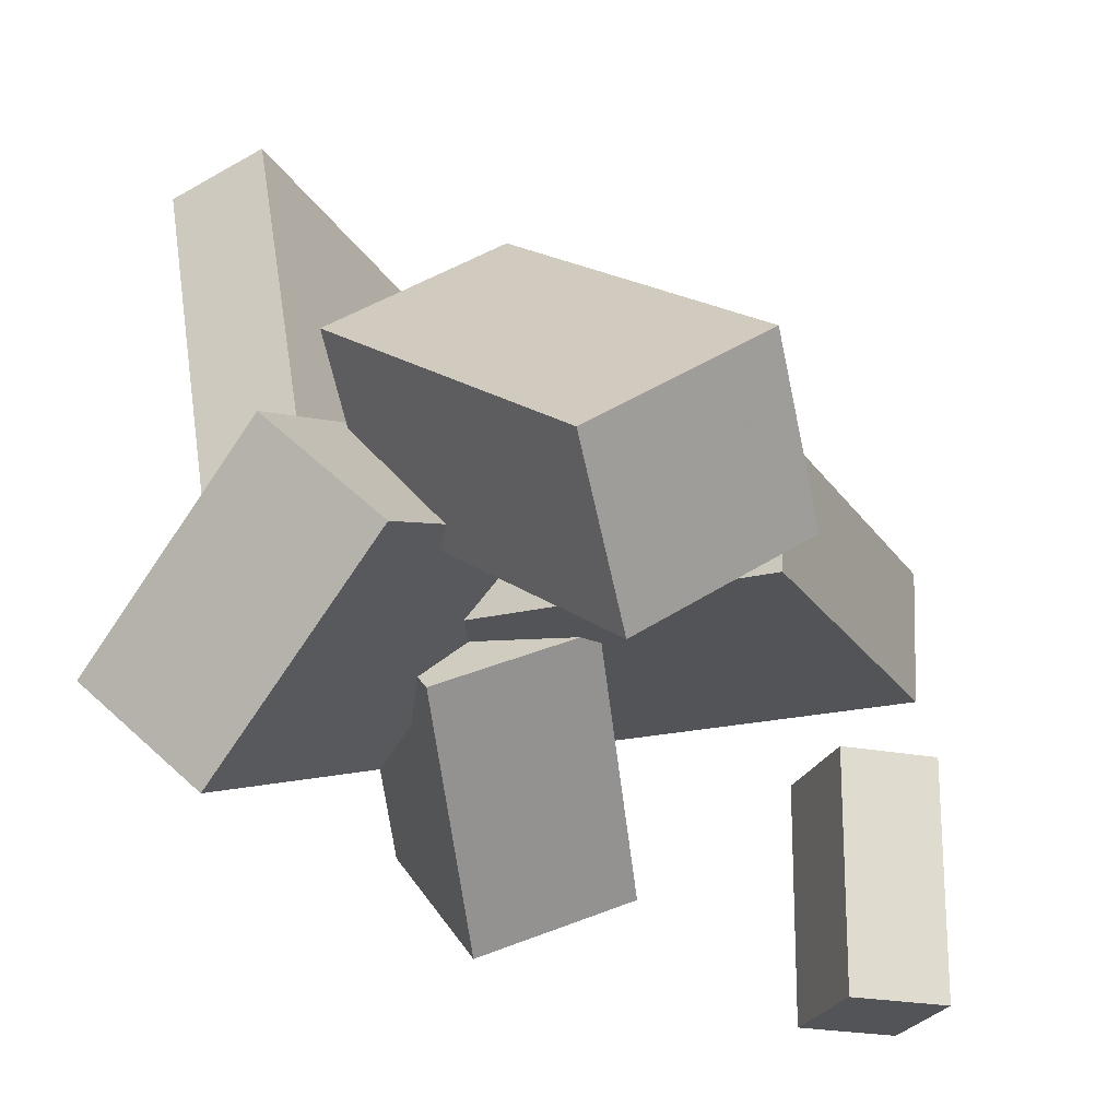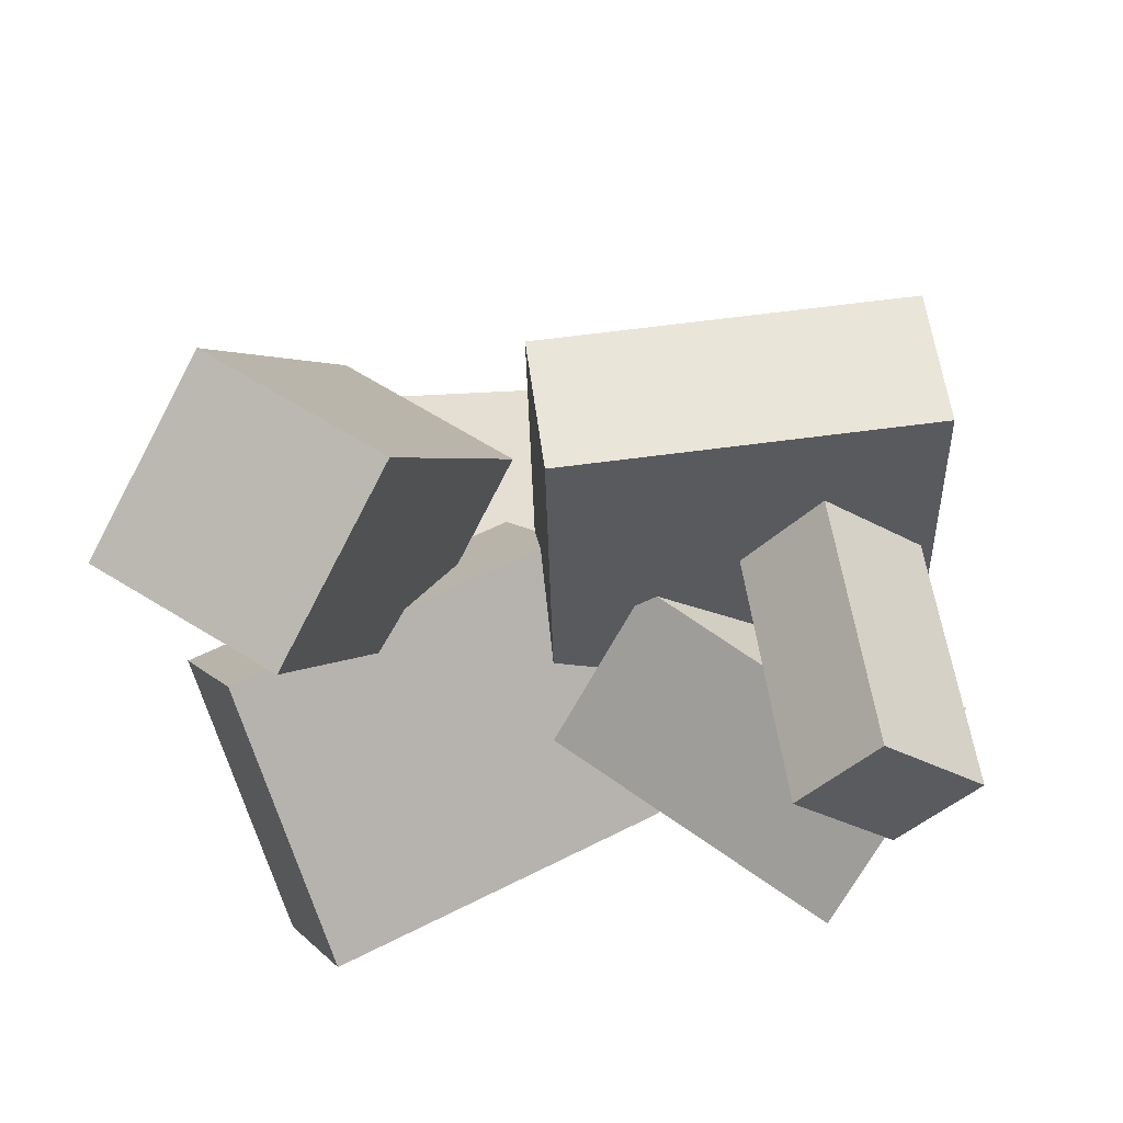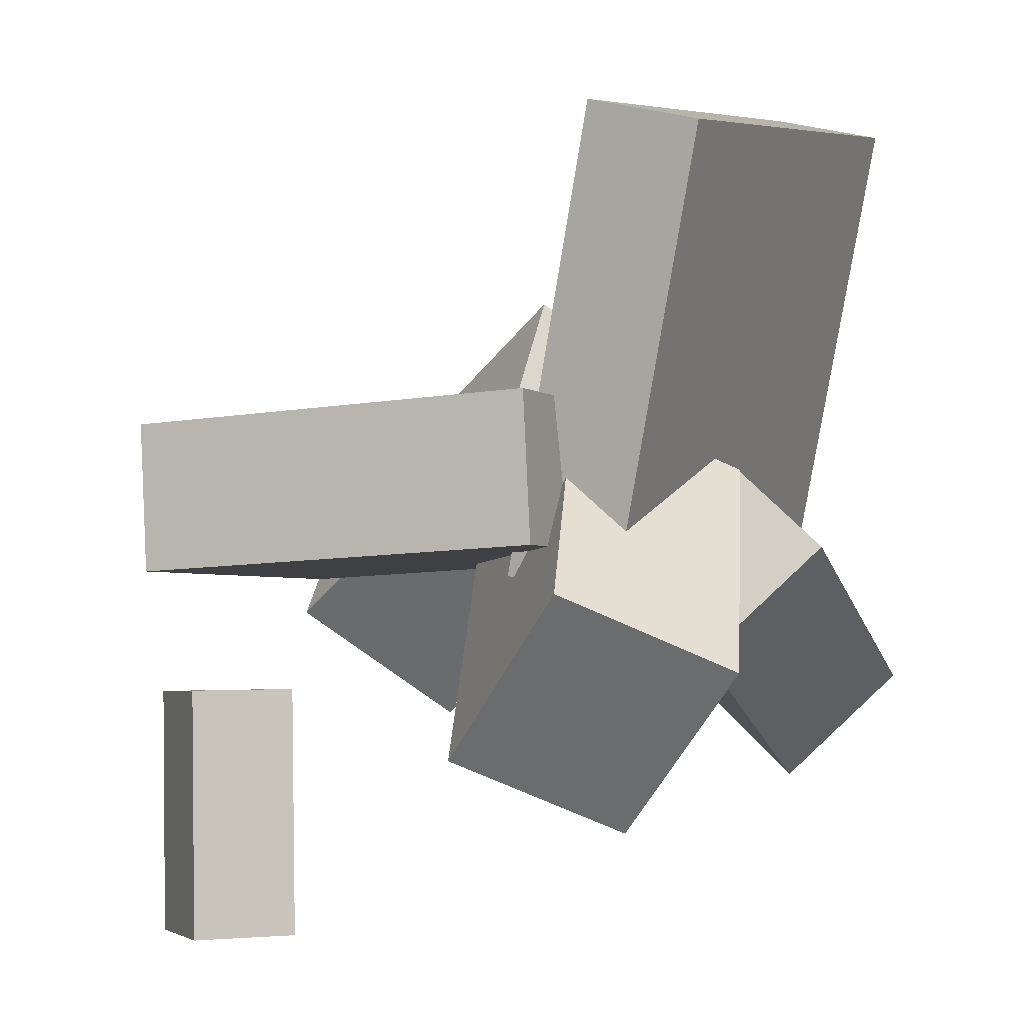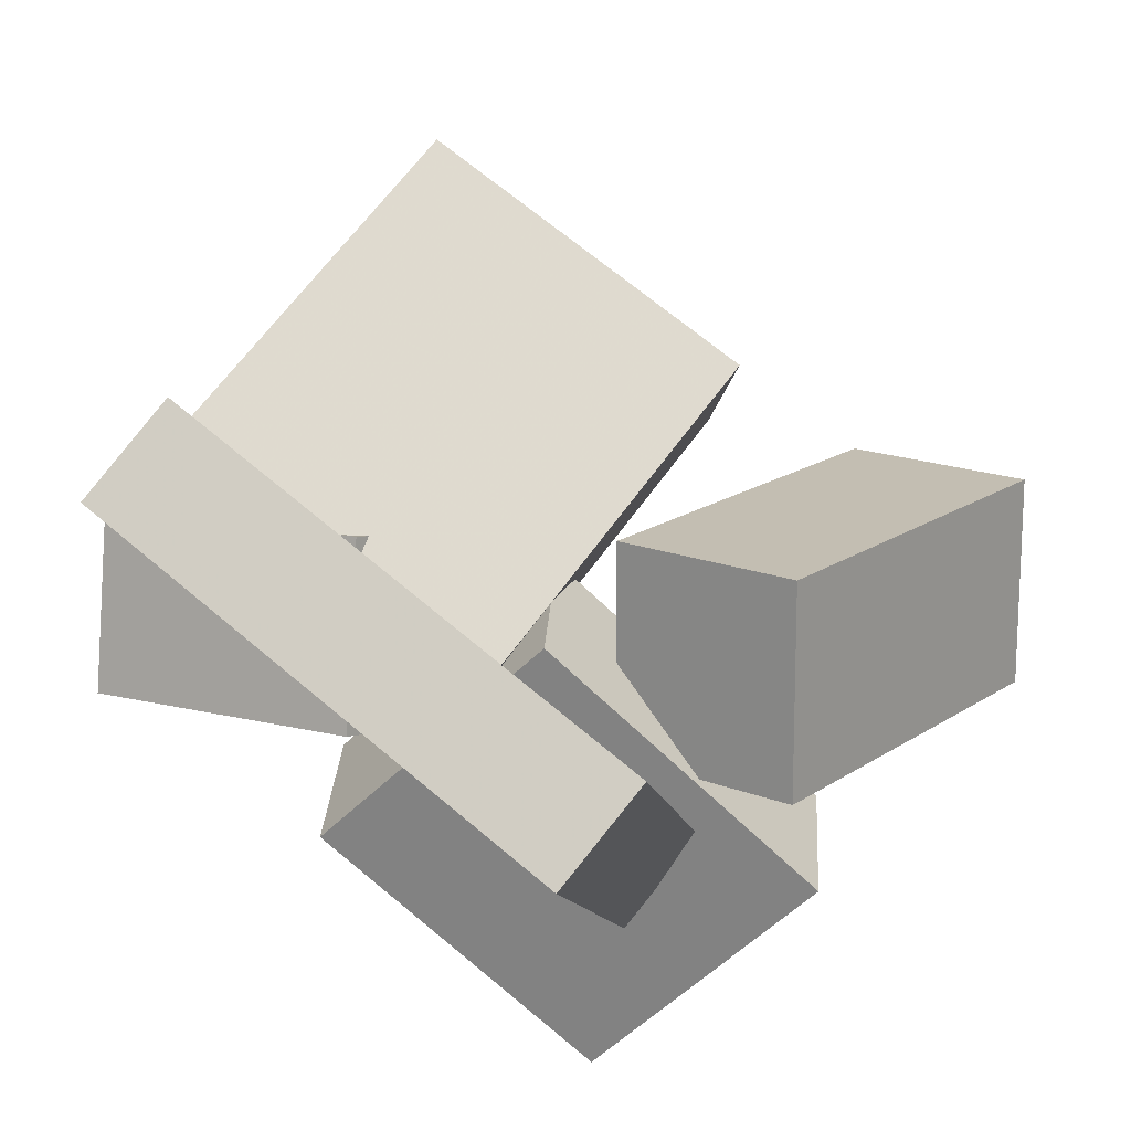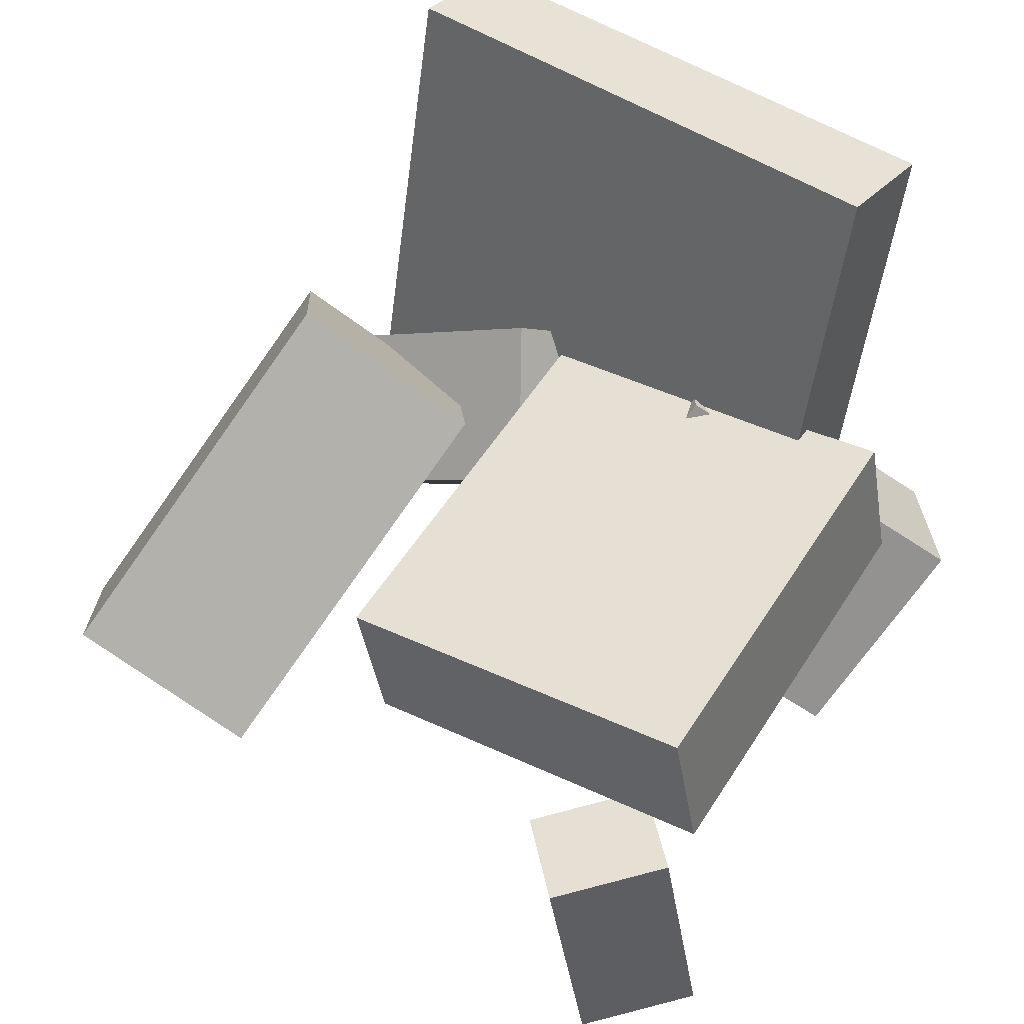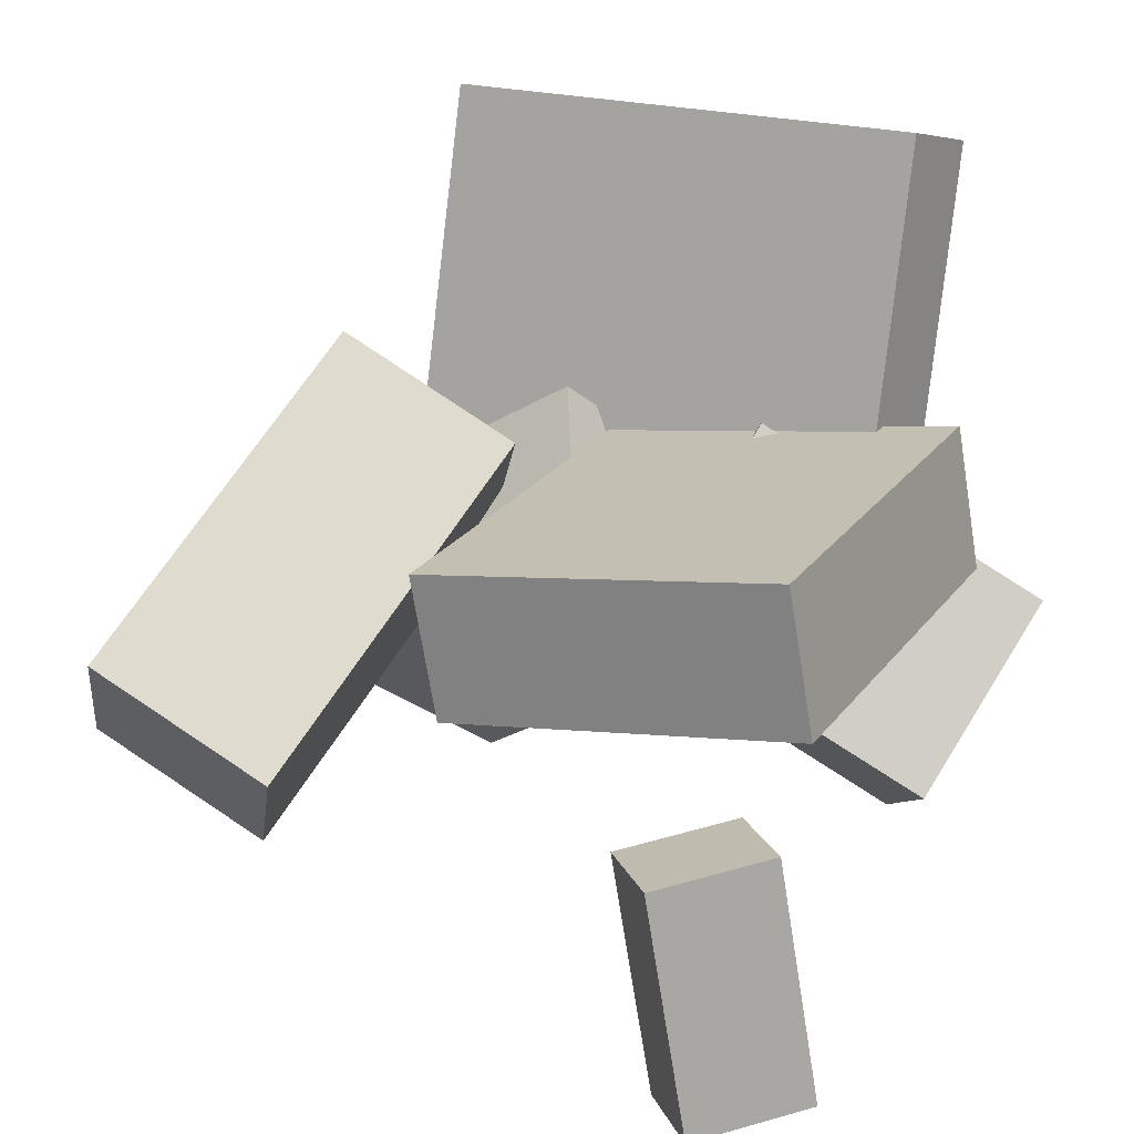
<metadata>
{"format":"obj","ext":"obj","renderer":"f3d","projection":"perspective","resolution":1024,"background":"white","views":[{"elev":-32.4,"azim":28.3,"up":"+Y"},{"elev":-39.0,"azim":93.8,"up":"+Y"},{"elev":5.1,"azim":-155.2,"up":"+Y"},{"elev":71.4,"azim":-51.5,"up":"+Y"},{"elev":47.5,"azim":124.5,"up":"+Y"},{"elev":17.5,"azim":120.2,"up":"+Y"}]}
</metadata>
<code>
v -0.1556 -0.02358 -0.202
v -0.1667 -0.01521 0.2181
v -0.2266 0.3454 -0.2113
v -0.2377 0.3538 0.2088
v -0.06487 -0.006061 -0.2
v -0.07595 0.002317 0.2201
v -0.1359 0.3629 -0.2092
v -0.147 0.3713 0.2109
f 1.0 7.0 5.0
f 1.0 3.0 7.0
f 1.0 4.0 3.0
f 1.0 2.0 4.0
f 3.0 8.0 7.0
f 3.0 4.0 8.0
f 5.0 7.0 8.0
f 5.0 8.0 6.0
f 1.0 5.0 6.0
f 1.0 6.0 2.0
f 2.0 6.0 8.0
f 2.0 8.0 4.0
v 0.04017 0.1236 0.04508
v -0.07012 0.02037 0.134
v 0.07465 0.2048 0.1822
v -0.03565 0.1016 0.2711
v 0.2924 -0.09106 0.1089
v 0.1821 -0.1942 0.1978
v 0.3268 -0.009779 0.246
v 0.2166 -0.113 0.3349
f 9.0 15.0 13.0
f 9.0 11.0 15.0
f 9.0 12.0 11.0
f 9.0 10.0 12.0
f 11.0 16.0 15.0
f 11.0 12.0 16.0
f 13.0 15.0 16.0
f 13.0 16.0 14.0
f 9.0 13.0 14.0
f 9.0 14.0 10.0
f 10.0 14.0 16.0
f 10.0 16.0 12.0
v -0.1629 -0.2045 -0.1939
v -0.08622 -0.07001 0.01977
v -0.2733 -0.06406 -0.2427
v -0.1966 0.07045 -0.02904
v -0.04843 -0.1424 -0.2741
v 0.02824 -0.007893 -0.06041
v -0.1588 -0.001949 -0.3229
v -0.08218 0.1326 -0.1092
f 17.0 23.0 21.0
f 17.0 19.0 23.0
f 17.0 20.0 19.0
f 17.0 18.0 20.0
f 19.0 24.0 23.0
f 19.0 20.0 24.0
f 21.0 23.0 24.0
f 21.0 24.0 22.0
f 17.0 21.0 22.0
f 17.0 22.0 18.0
f 18.0 22.0 24.0
f 18.0 24.0 20.0
v 0.113 -0.307 -0.2307
v 0.129 -0.1088 -0.2036
v 0.1716 -0.3036 -0.2908
v 0.1876 -0.1053 -0.2637
v 0.1862 -0.3226 -0.1602
v 0.2023 -0.1244 -0.133
v 0.2448 -0.3191 -0.2203
v 0.2609 -0.1209 -0.1931
f 25.0 31.0 29.0
f 25.0 27.0 31.0
f 25.0 28.0 27.0
f 25.0 26.0 28.0
f 27.0 32.0 31.0
f 27.0 28.0 32.0
f 29.0 31.0 32.0
f 29.0 32.0 30.0
f 25.0 29.0 30.0
f 25.0 30.0 26.0
f 26.0 30.0 32.0
f 26.0 32.0 28.0
v 0.2192 -0.04427 0.005391
v -0.111 -0.0101 0.02051
v 0.2094 -0.005749 -0.2958
v -0.1208 0.02842 -0.2807
v 0.2319 0.07235 0.01989
v -0.09825 0.1065 0.03501
v 0.2221 0.1109 -0.2813
v -0.1081 0.145 -0.2662
f 33.0 39.0 37.0
f 33.0 35.0 39.0
f 33.0 36.0 35.0
f 33.0 34.0 36.0
f 35.0 40.0 39.0
f 35.0 36.0 40.0
f 37.0 39.0 40.0
f 37.0 40.0 38.0
f 33.0 37.0 38.0
f 33.0 38.0 34.0
f 34.0 38.0 40.0
f 34.0 40.0 36.0
v -0.1791 -0.08223 -0.06185
v -0.1668 -0.2268 0.1982
v -0.2609 0.007407 -0.008149
v -0.2487 -0.1372 0.2519
v 0.01633 0.05574 0.005647
v 0.02859 -0.08888 0.2657
v -0.06551 0.1454 0.05935
v -0.05325 0.0007597 0.3194
f 41.0 47.0 45.0
f 41.0 43.0 47.0
f 41.0 44.0 43.0
f 41.0 42.0 44.0
f 43.0 48.0 47.0
f 43.0 44.0 48.0
f 45.0 47.0 48.0
f 45.0 48.0 46.0
f 41.0 45.0 46.0
f 41.0 46.0 42.0
f 42.0 46.0 48.0
f 42.0 48.0 44.0

</code>
